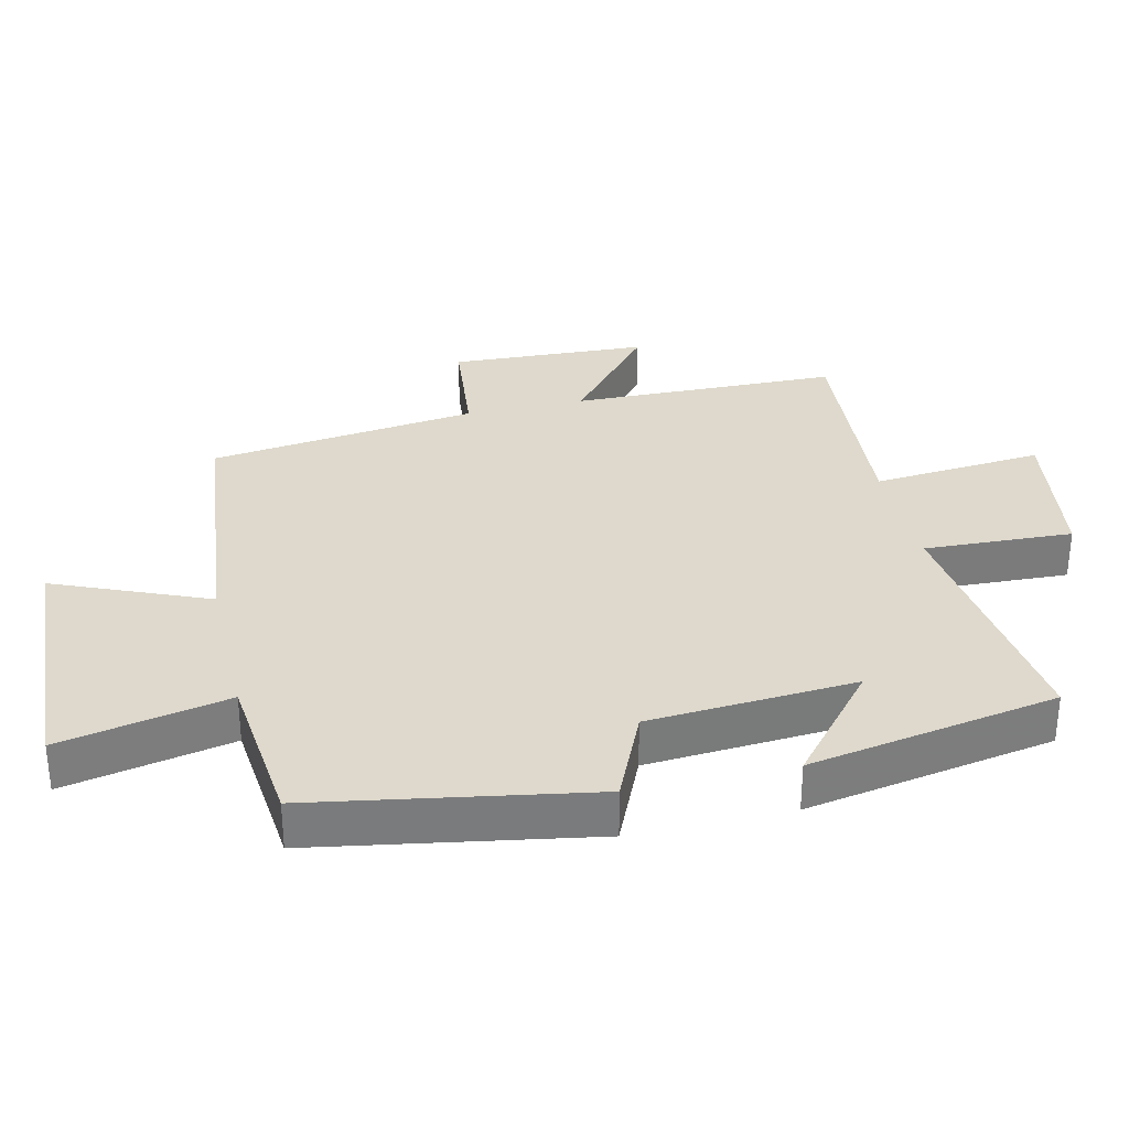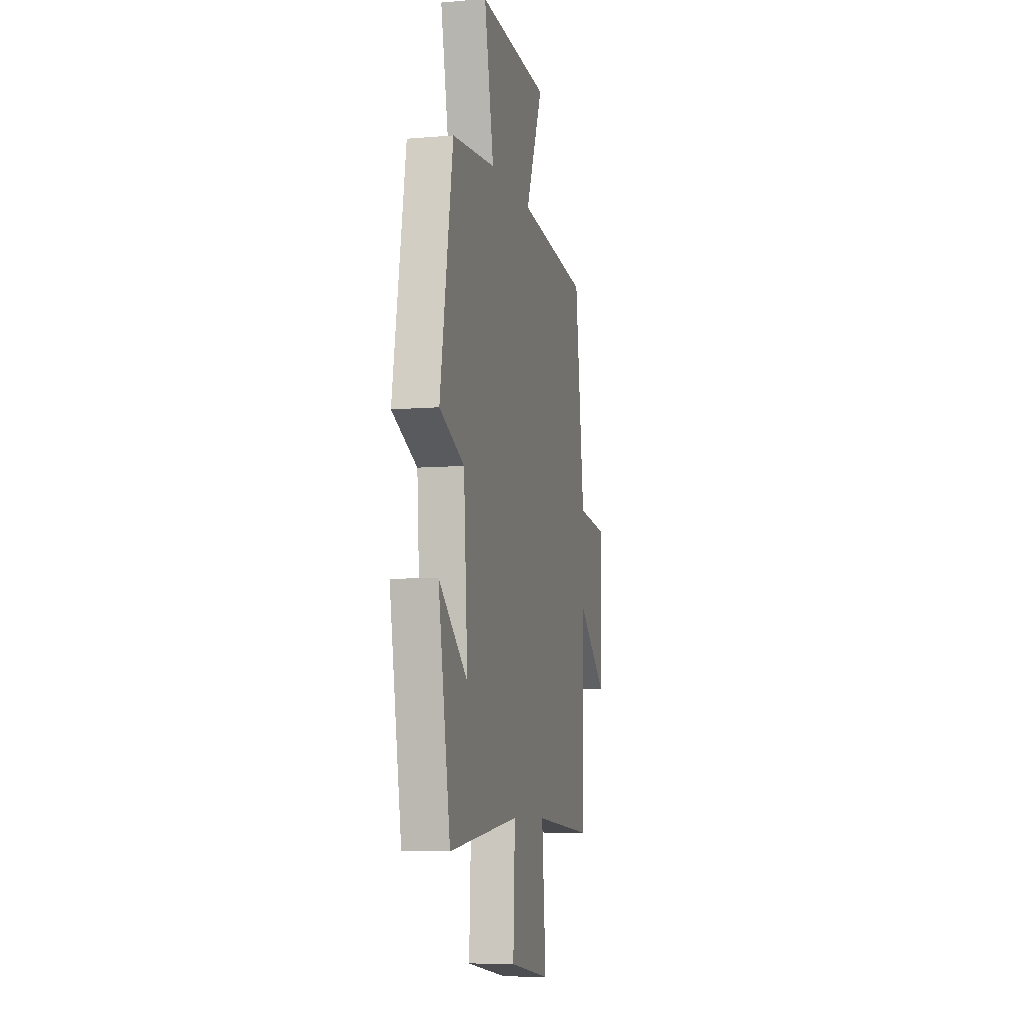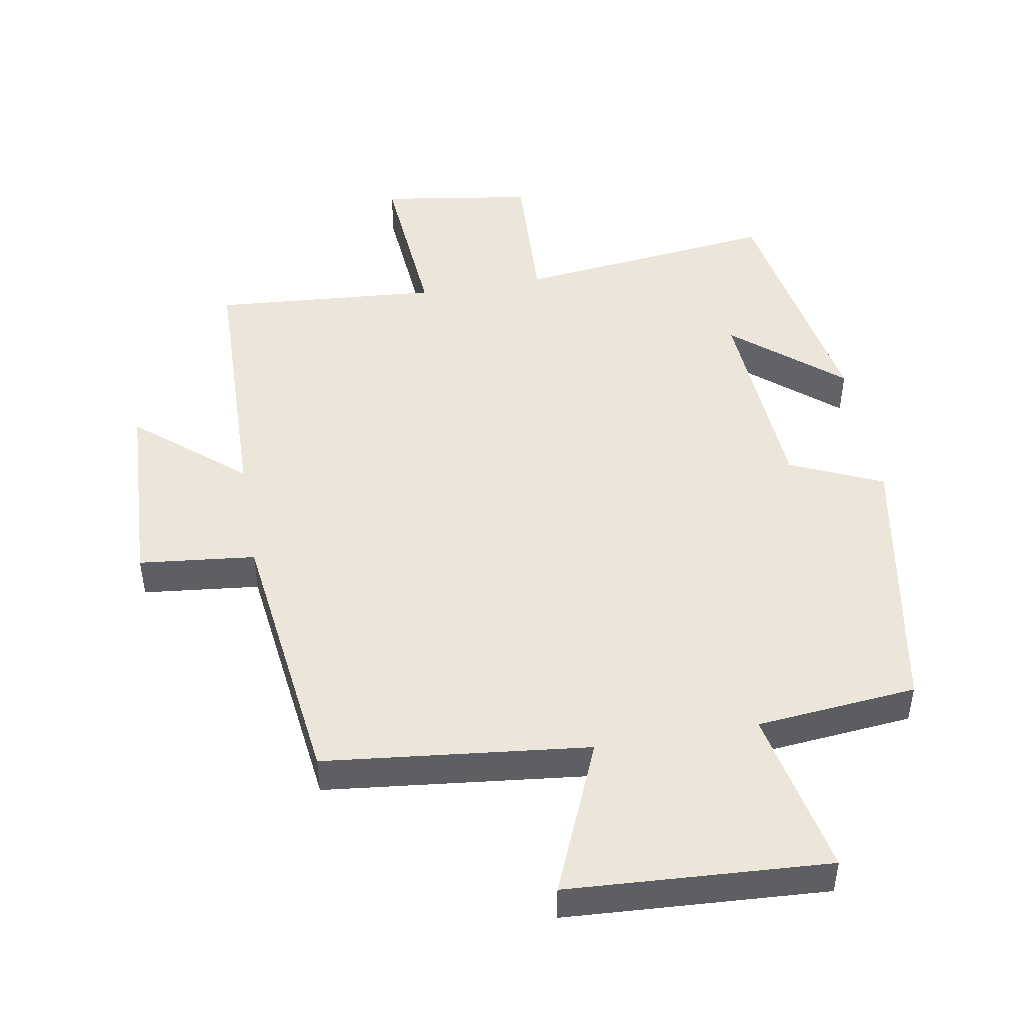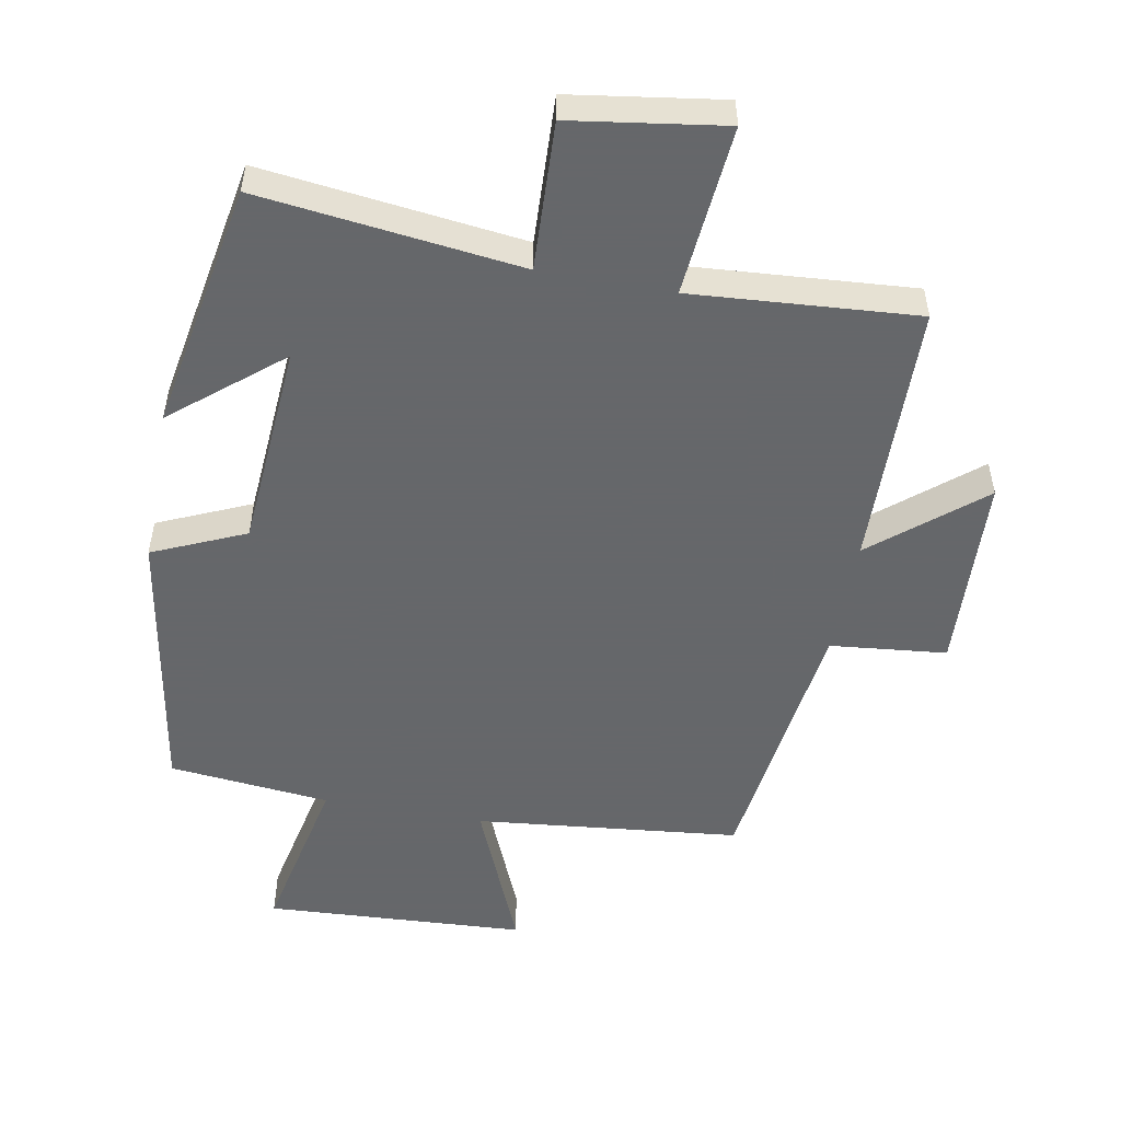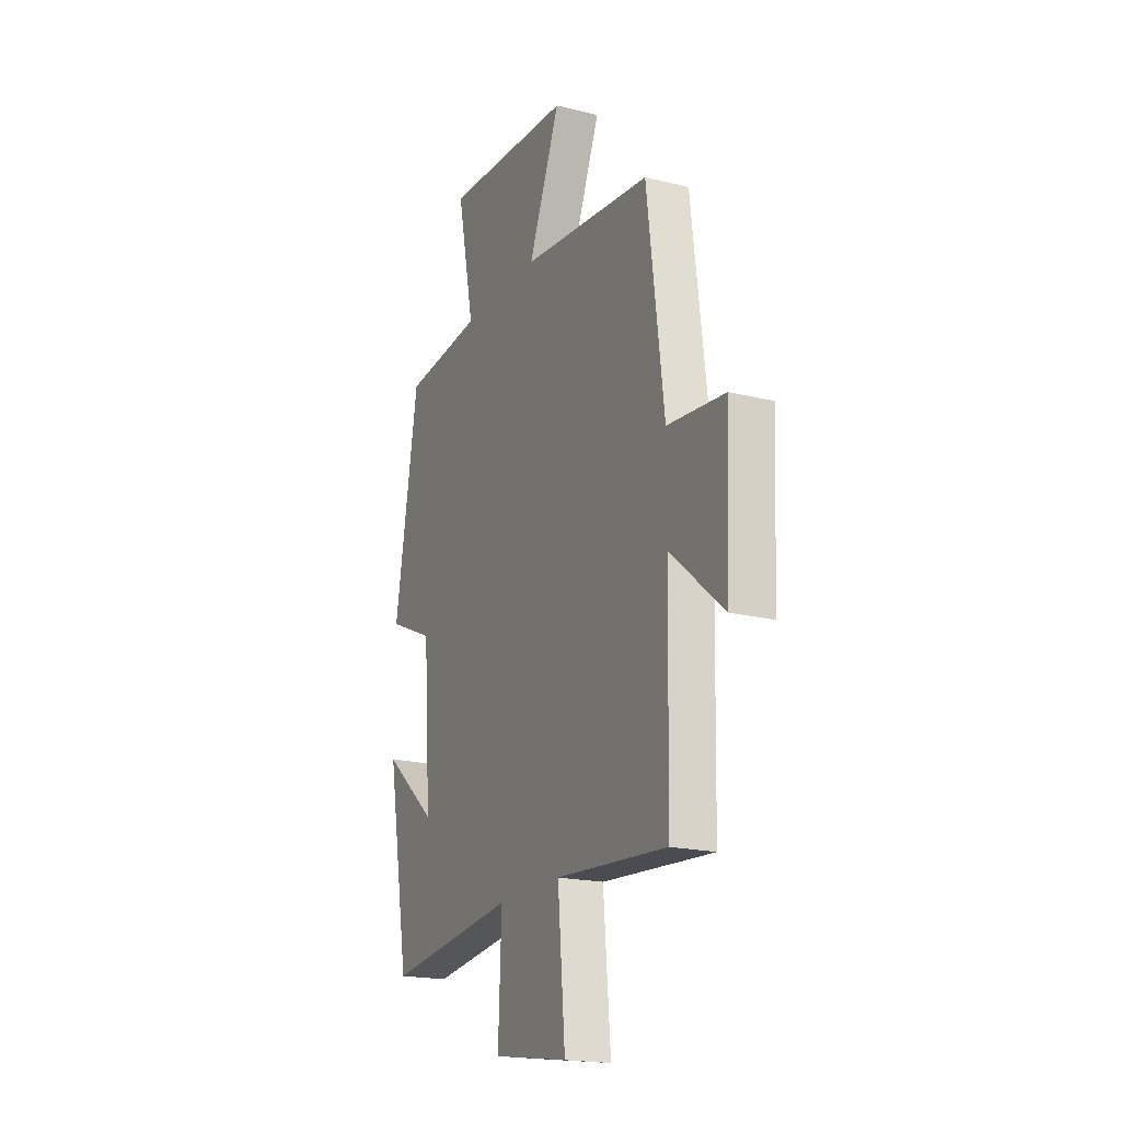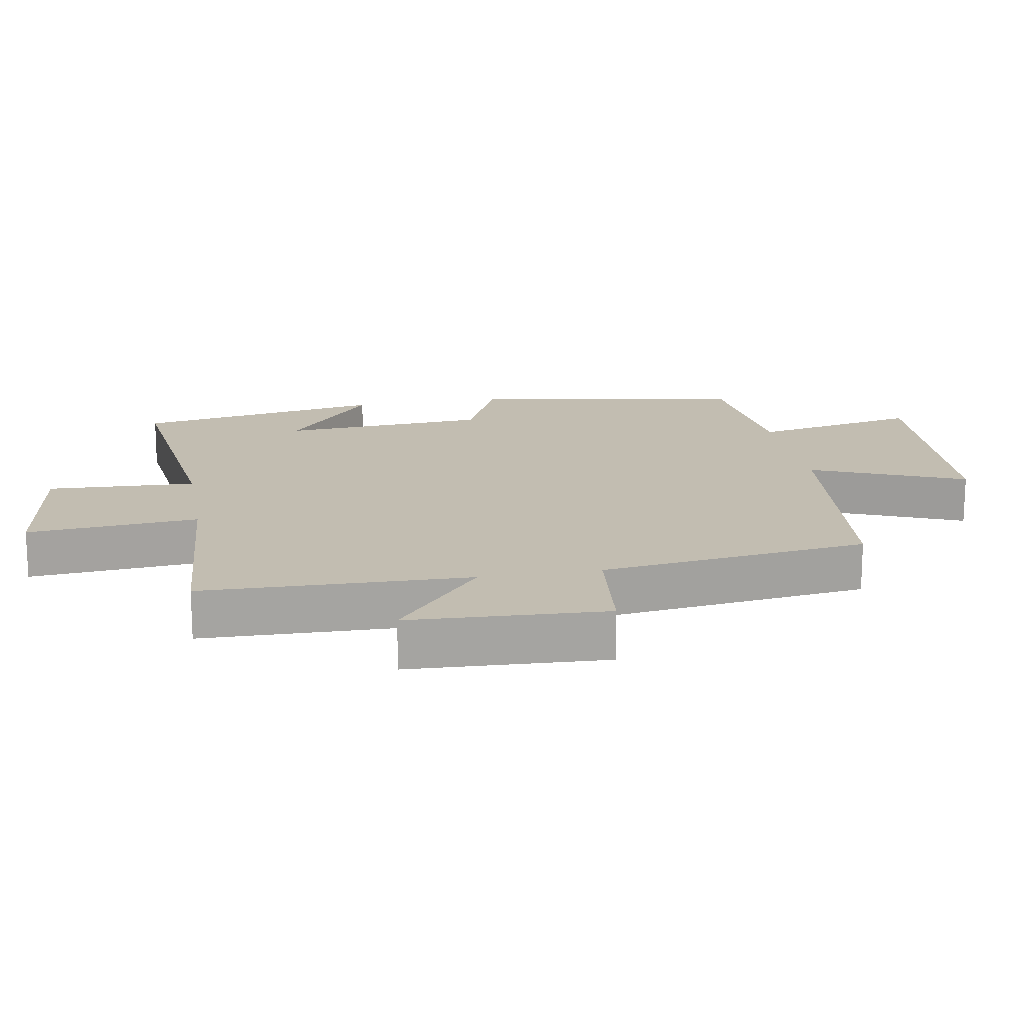
<metadata>
{"format":"obj","ext":"obj","renderer":"f3d","projection":"perspective","resolution":1024,"background":"white","views":[{"elev":32.0,"azim":76.9,"up":"+Y"},{"elev":-7.9,"azim":103.3,"up":"+Z"},{"elev":47.5,"azim":-9.7,"up":"+Y"},{"elev":-52.0,"azim":169.5,"up":"+Y"},{"elev":-19.3,"azim":-115.0,"up":"+Z"},{"elev":17.0,"azim":-100.0,"up":"+Y"}]}
</metadata>
<code>
v 0.429 0.07 0.476
v 0.5 0.07 0.064
v 0.362 0.07 0.003
v 0.34 0.07 -0.307
v 0.5 0.07 -0.174
v 0.433 0.07 -0.547
v 0.042 0.07 -0.5
v 0.052 0.07 -0.722
v -0.176 0.07 -0.756
v -0.154 0.07 -0.5
v -0.491 0.07 -0.525
v -0.5 0.07 -0.125
v -0.66 0.07 -0.259
v -0.674 0.07 0.037
v -0.5 0.07 0.055
v -0.448 0.07 0.458
v -0.053 0.07 0.5
v -0.149 0.07 0.729
v 0.241 0.07 0.751
v 0.189 0.07 0.5
v 0.429 0 0.476
v 0.5 0 0.064
v 0.362 0 0.003
v 0.34 0 -0.307
v 0.5 0 -0.174
v 0.433 0 -0.547
v 0.042 0 -0.5
v 0.052 0 -0.722
v -0.176 0 -0.756
v -0.154 0 -0.5
v -0.491 0 -0.525
v -0.5 0 -0.125
v -0.66 0 -0.259
v -0.674 0 0.037
v -0.5 0 0.055
v -0.448 0 0.458
v -0.053 0 0.5
v -0.149 0 0.729
v 0.241 0 0.751
v 0.189 0 0.5
f 17 18 19 20
f 1 2 3
f 20 1 3
f 17 20 3
f 16 17 3
f 15 16 3
f 12 13 14 15
f 15 3 4
f 12 15 4
f 11 12 4
f 10 11 4
f 7 8 9 10
f 7 10 4
f 6 7 4
f 4 5 6
f 40 39 38 37
f 23 22 21
f 23 21 40
f 23 40 37
f 23 37 36
f 23 36 35
f 35 34 33 32
f 24 23 35
f 24 35 32
f 24 32 31
f 24 31 30
f 30 29 28 27
f 24 30 27
f 24 27 26
f 26 25 24
f 1 21 22 2
f 2 22 23 3
f 3 23 24 4
f 4 24 25 5
f 5 25 26 6
f 6 26 27 7
f 7 27 28 8
f 8 28 29 9
f 9 29 30 10
f 10 30 31 11
f 11 31 32 12
f 12 32 33 13
f 13 33 34 14
f 14 34 35 15
f 15 35 36 16
f 16 36 37 17
f 17 37 38 18
f 18 38 39 19
f 19 39 40 20
f 20 40 21 1

</code>
